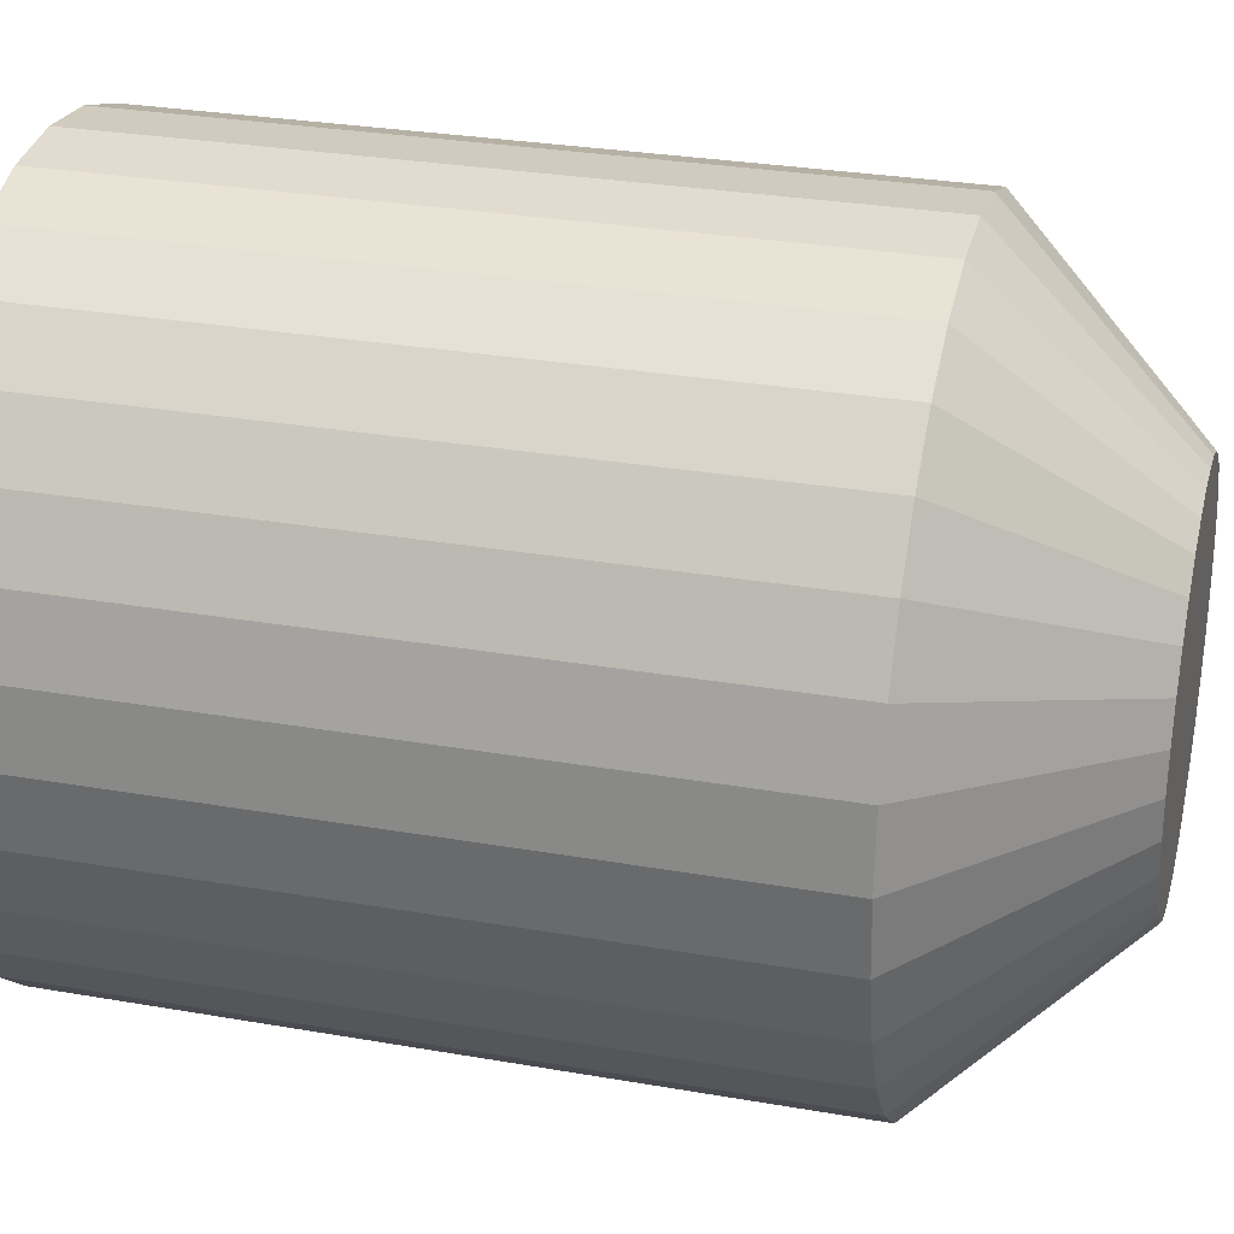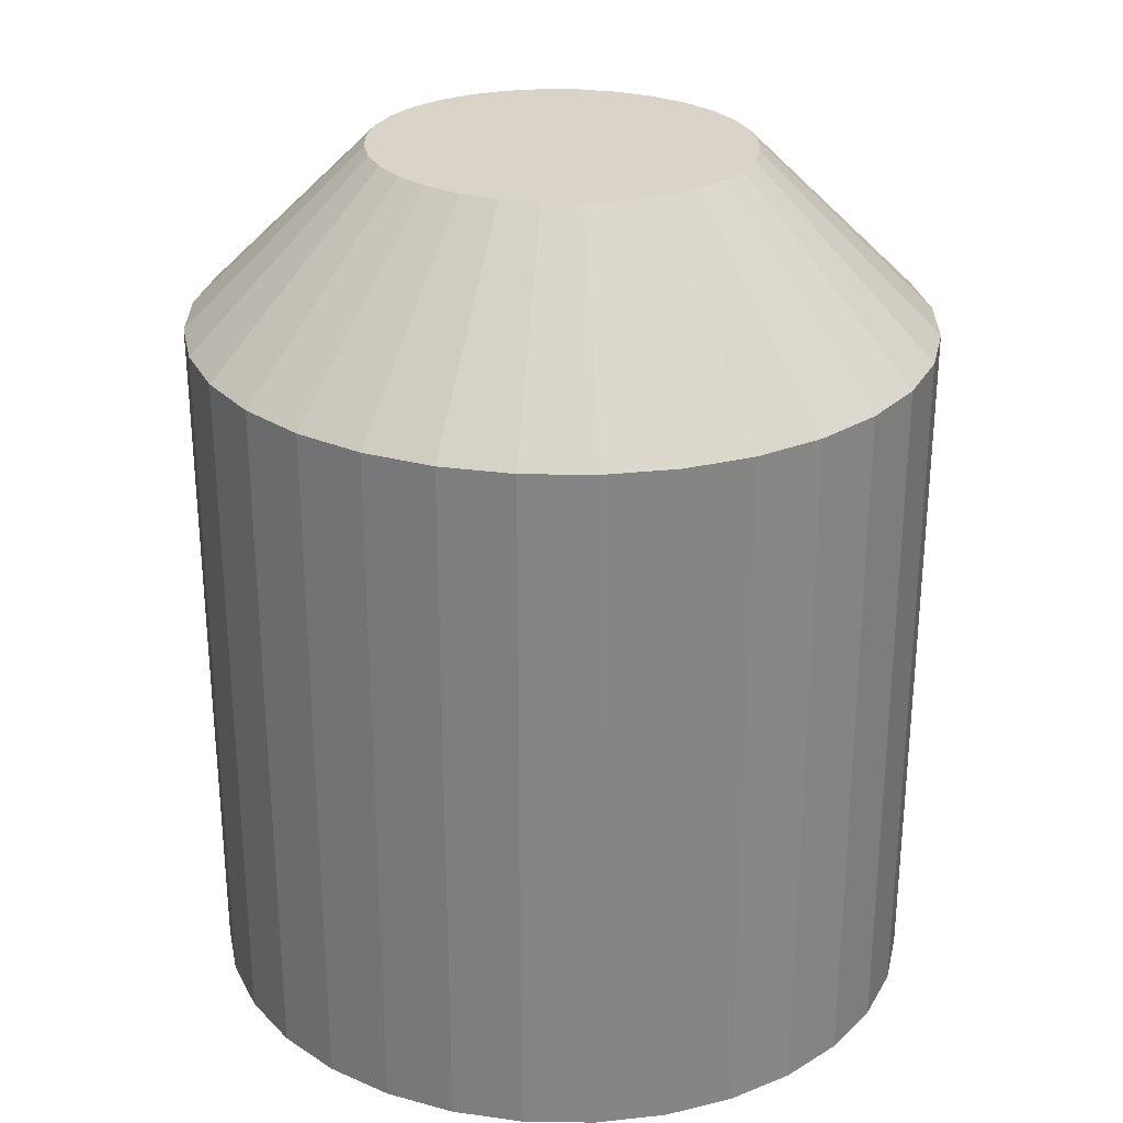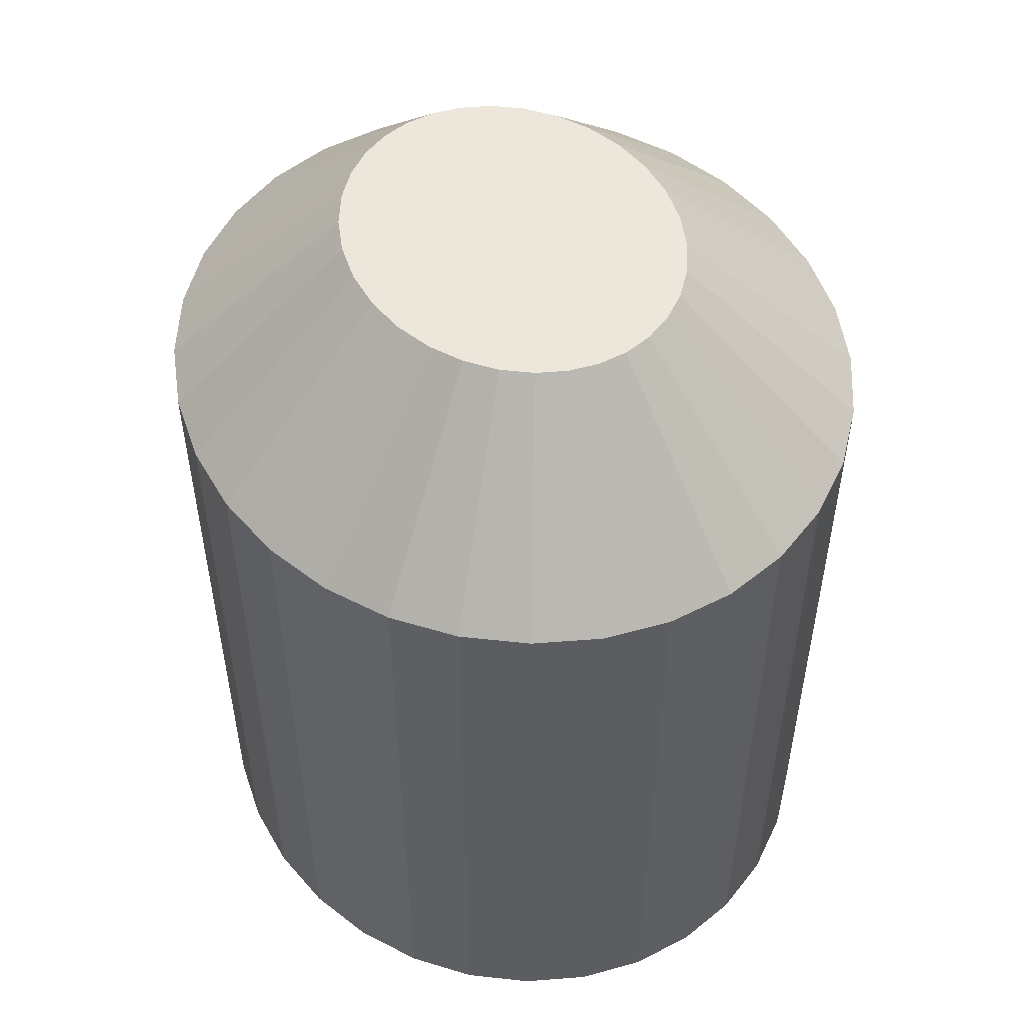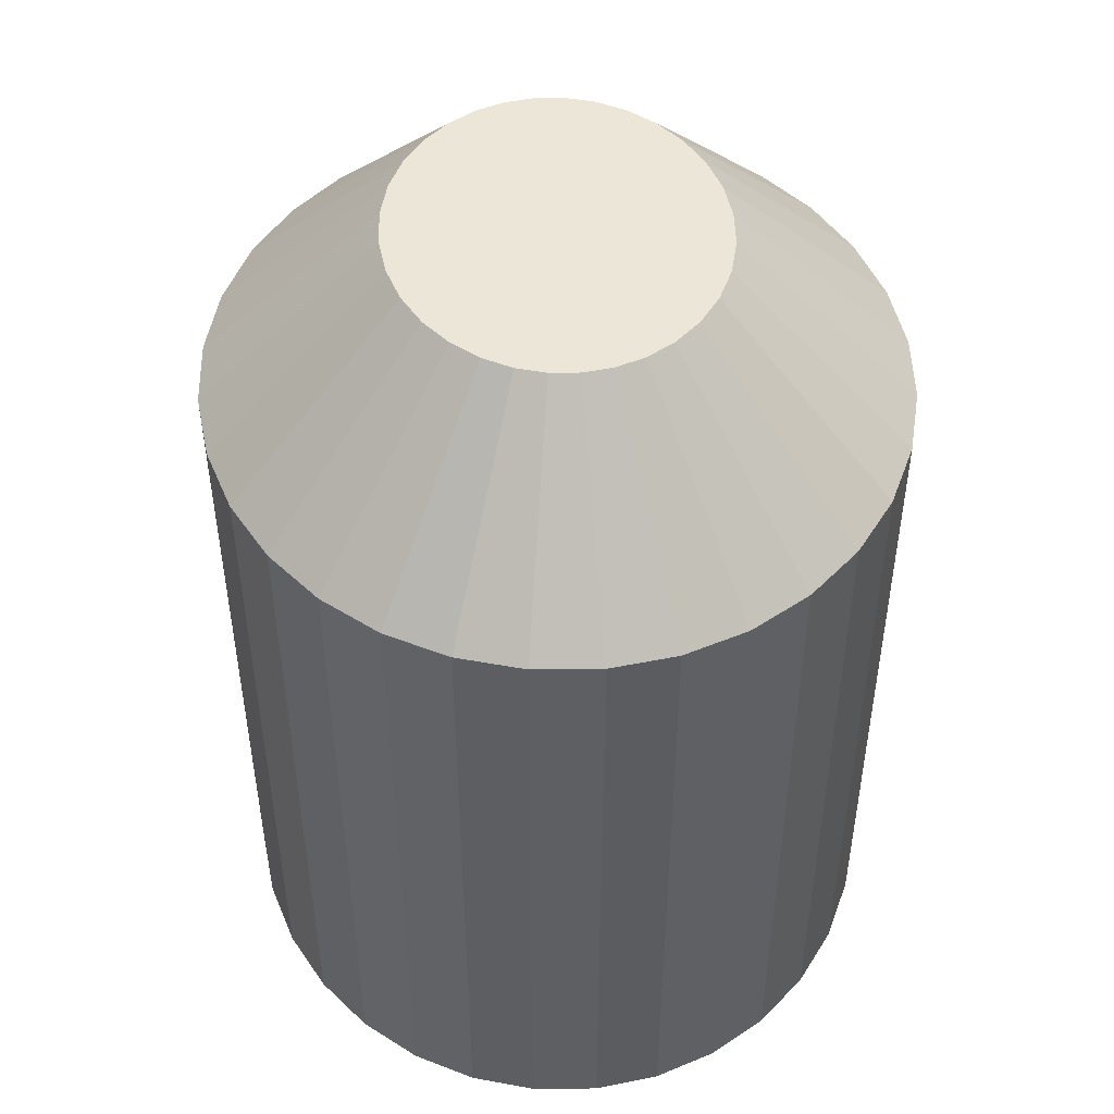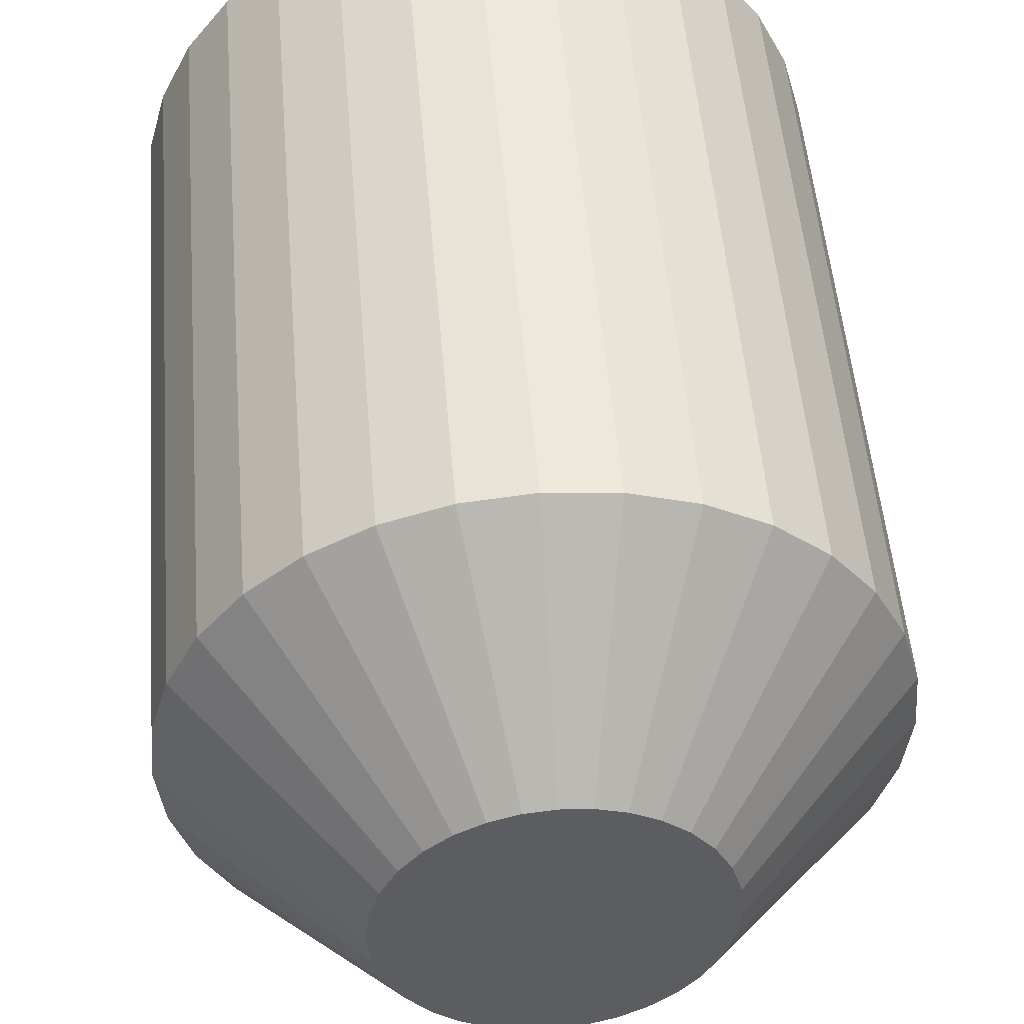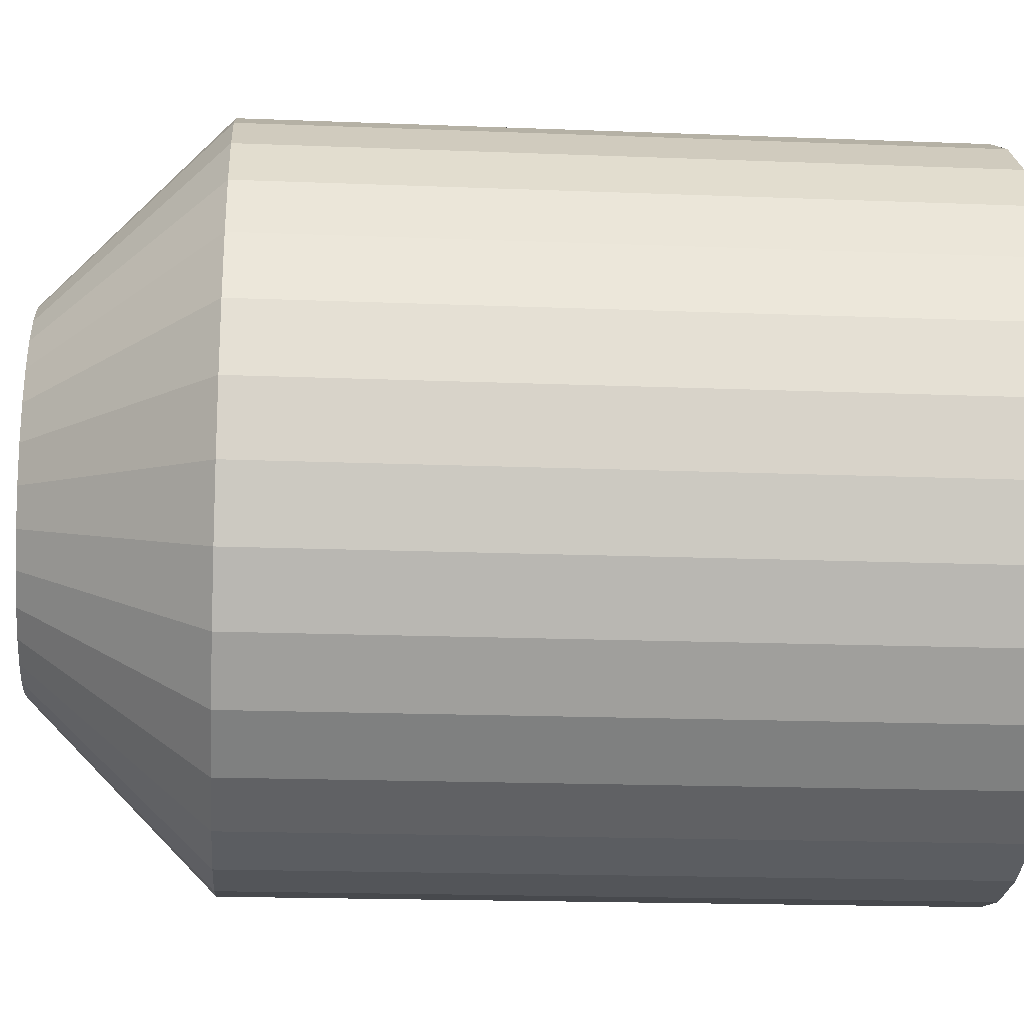
<metadata>
{"format":"obj","ext":"obj","renderer":"f3d","projection":"perspective","resolution":1024,"background":"white","views":[{"elev":29.0,"azim":104.6,"up":"+Z"},{"elev":28.5,"azim":-83.5,"up":"+Y"},{"elev":52.9,"azim":-34.7,"up":"+Y"},{"elev":48.7,"azim":-6.6,"up":"+Y"},{"elev":51.9,"azim":175.3,"up":"+Z"},{"elev":-18.3,"azim":-94.4,"up":"+Z"}]}
</metadata>
<code>
o Cylinder
v -0.05171 0 -0.9354
v 0.1233 0 -0.9169
v 0.2916 0 -0.862
v 0.4467 0 -0.7728
v 0.5827 0 -0.6527
v 0.6942 0 -0.5065
v 0.7772 0 -0.3396
v 0.8282 0 -0.1585
v 0.8454 0 0.02979
v 0.8282 0 0.2181
v 0.7772 0 0.3992
v 0.6942 0 0.566
v 0.5827 0 0.7123
v 0.4467 0 0.8323
v 0.2916 0 0.9215
v 0.1233 0 0.9765
v -0.05171 0 0.995
v -0.2267 0 0.9765
v -0.395 0 0.9215
v -0.5501 0 0.8323
v -0.6861 0 0.7123
v -0.7977 0 0.566
v -0.8806 0 0.3992
v -0.9316 0 0.2181
v -0.9489 0 0.02979
v -0.9316 0 -0.1585
v -0.8806 0 -0.3396
v -0.7977 0 -0.5065
v -0.6861 0 -0.6527
v -0.5501 0 -0.7728
v -0.395 0 -0.862
v -0.2267 0 -0.9169
v -0.05171 2.361 -0.4608
v -0.05171 1.889 -0.9354
v 0.02415 2.361 -0.4528
v 0.1233 1.889 -0.9169
v 0.09871 2.361 -0.4285
v 0.2916 1.889 -0.862
v 0.1701 2.361 -0.3874
v 0.4467 1.889 -0.7728
v 0.2355 2.361 -0.3296
v 0.5827 1.889 -0.6527
v 0.2916 2.361 -0.2561
v 0.6942 1.889 -0.5065
v 0.3349 2.361 -0.1691
v 0.7772 1.889 -0.3396
v 0.3622 2.361 -0.07224
v 0.8282 1.889 -0.1585
v 0.3715 2.361 0.02979
v 0.8454 1.889 0.02979
v 0.3622 2.361 0.1318
v 0.8282 1.889 0.2181
v 0.3349 2.361 0.2287
v 0.7772 1.889 0.3992
v 0.2916 2.361 0.3157
v 0.6942 1.889 0.566
v 0.2355 2.361 0.3892
v 0.5827 1.889 0.7123
v 0.1701 2.361 0.447
v 0.4467 1.889 0.8323
v 0.09871 2.361 0.488
v 0.2916 1.889 0.9215
v 0.02415 2.361 0.5124
v 0.1233 1.889 0.9765
v -0.05171 2.361 0.5204
v -0.05171 1.889 0.995
v -0.1276 2.361 0.5124
v -0.2267 1.889 0.9765
v -0.2021 2.361 0.488
v -0.395 1.889 0.9215
v -0.2735 2.361 0.447
v -0.5501 1.889 0.8323
v -0.339 2.361 0.3892
v -0.6861 1.889 0.7123
v -0.3951 2.361 0.3157
v -0.7977 1.889 0.566
v -0.4383 2.361 0.2287
v -0.8806 1.889 0.3992
v -0.4656 2.361 0.1318
v -0.9316 1.889 0.2181
v -0.4749 2.361 0.02979
v -0.9489 1.889 0.02979
v -0.4656 2.361 -0.07224
v -0.9316 1.889 -0.1585
v -0.4383 2.361 -0.1691
v -0.8806 1.889 -0.3396
v -0.3951 2.361 -0.2561
v -0.7977 1.889 -0.5065
v -0.339 2.361 -0.3296
v -0.6861 1.889 -0.6527
v -0.2735 2.361 -0.3874
v -0.5501 1.889 -0.7728
v -0.2021 2.361 -0.4285
v -0.395 1.889 -0.862
v -0.1276 2.361 -0.4528
v -0.2267 1.889 -0.9169
f 32 96 34 1
f 3 38 40 4
f 4 40 42 5
f 5 42 44 6
f 6 44 46 7
f 7 46 48 8
f 8 48 50 9
f 9 50 52 10
f 10 52 54 11
f 11 54 56 12
f 12 56 58 13
f 13 58 60 14
f 14 60 62 15
f 15 62 64 16
f 16 64 66 17
f 17 66 68 18
f 18 68 70 19
f 19 70 72 20
f 20 72 74 21
f 21 74 76 22
f 22 76 78 23
f 23 78 80 24
f 24 80 82 25
f 25 82 84 26
f 26 84 86 27
f 27 86 88 28
f 28 88 90 29
f 29 90 92 30
f 30 92 94 31
f 31 94 96 32
f 1 34 36 2
f 2 36 38 3
f 1 2 3 4 5 6 7 8 9 10 11 12 13 14 15 16 17 18 19 20 21 22 23 24 25 26 27 28 29 30 31 32
f 36 34 33 35
f 38 36 35 37
f 40 38 37 39
f 42 40 39 41
f 44 42 41 43
f 46 44 43 45
f 48 46 45 47
f 50 48 47 49
f 52 50 49 51
f 54 52 51 53
f 56 54 53 55
f 58 56 55 57
f 60 58 57 59
f 62 60 59 61
f 64 62 61 63
f 66 64 63 65
f 68 66 65 67
f 70 68 67 69
f 72 70 69 71
f 74 72 71 73
f 76 74 73 75
f 78 76 75 77
f 80 78 77 79
f 82 80 79 81
f 84 82 81 83
f 86 84 83 85
f 88 86 85 87
f 90 88 87 89
f 92 90 89 91
f 94 92 91 93
f 96 94 93 95
f 34 96 95 33
f 35 33 95 93 91 89 87 85 83 81 79 77 75 73 71 69 67 65 63 61 59 57 55 53 51 49 47 45 43 41 39 37

</code>
